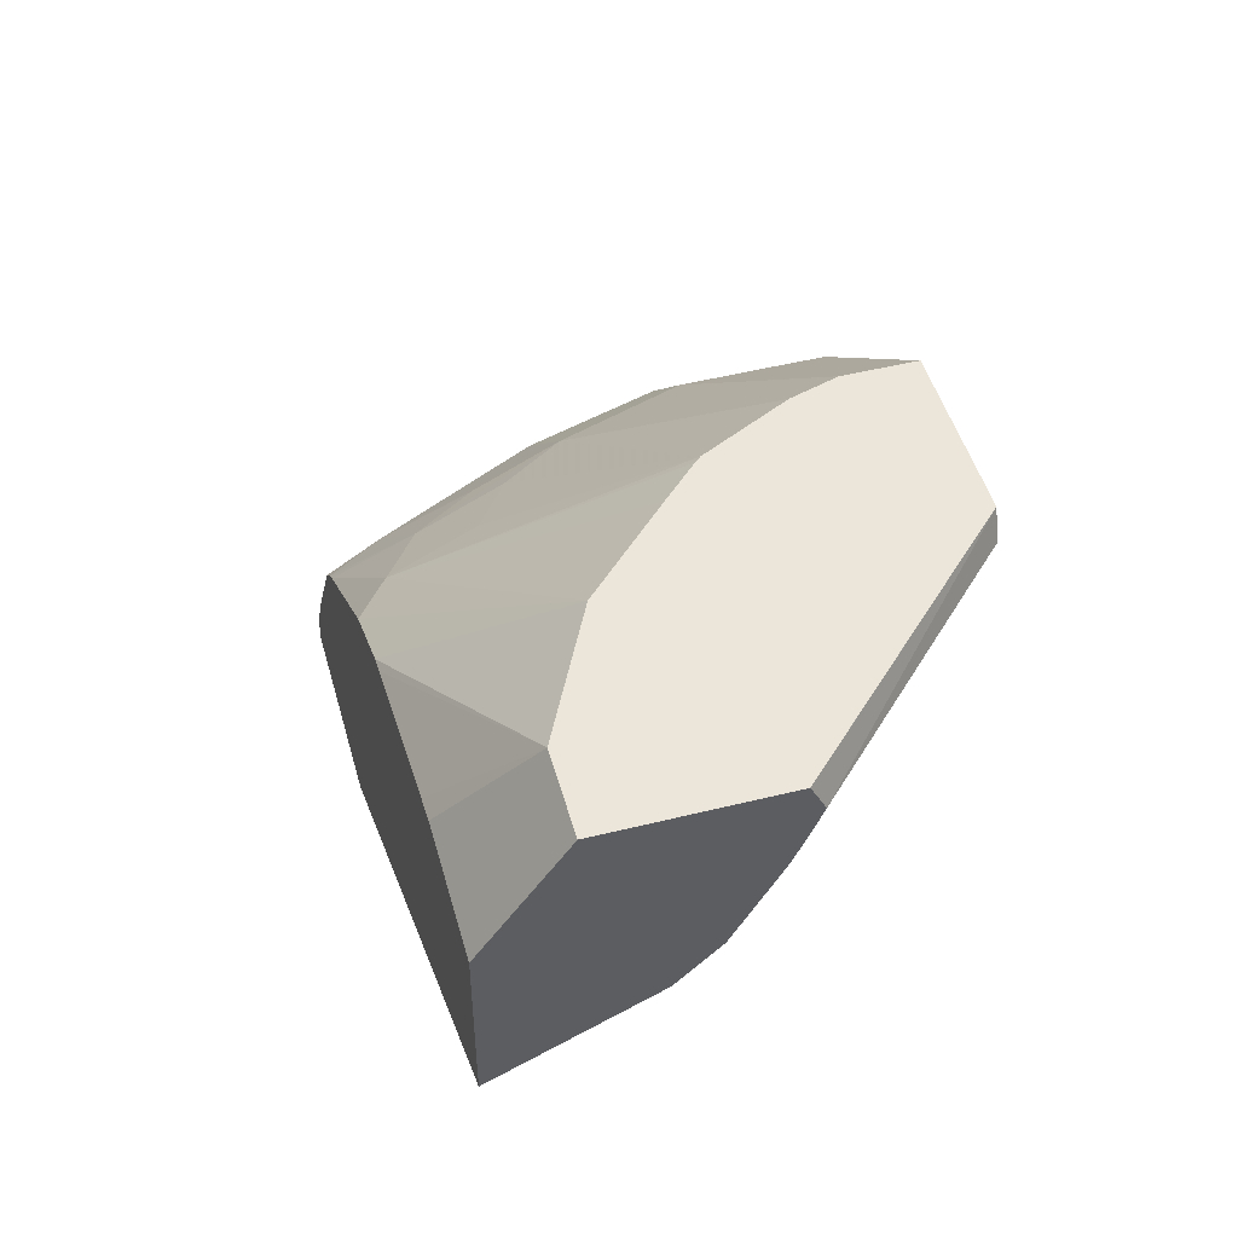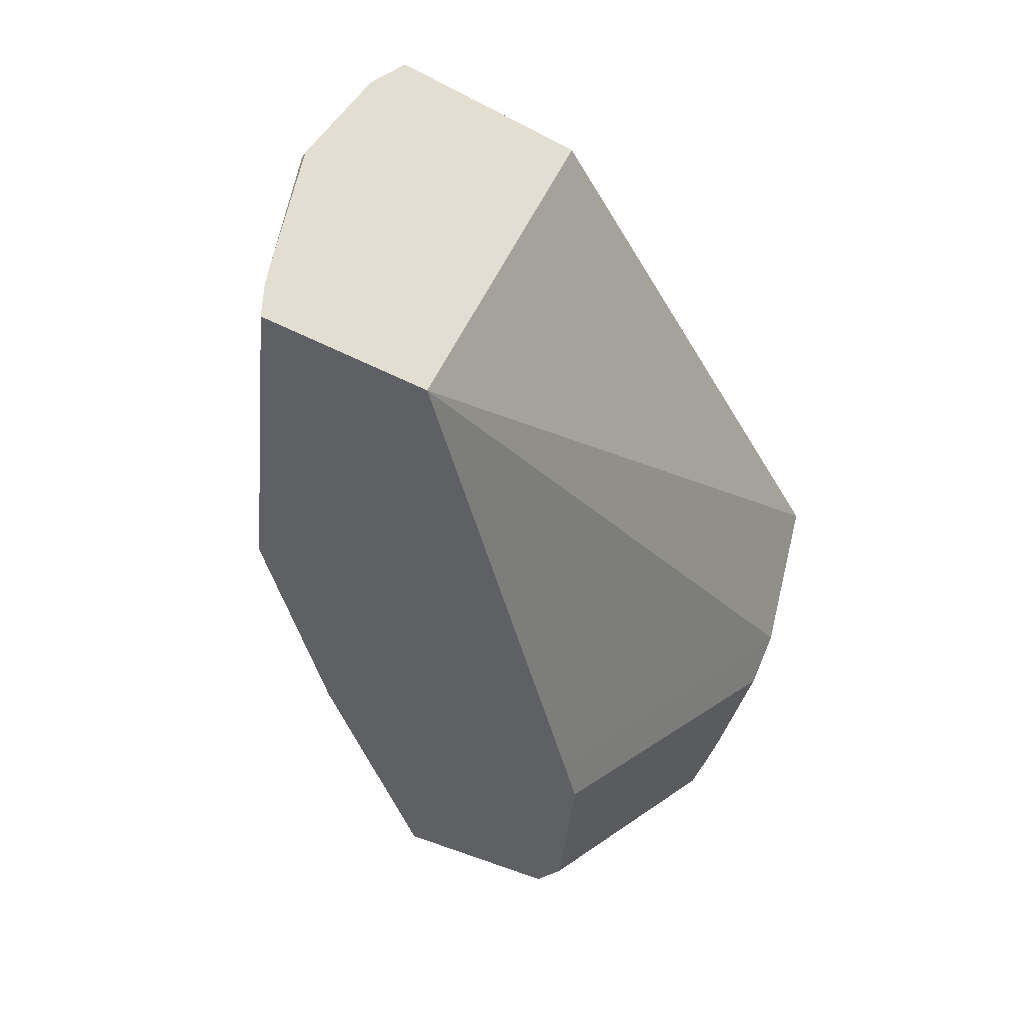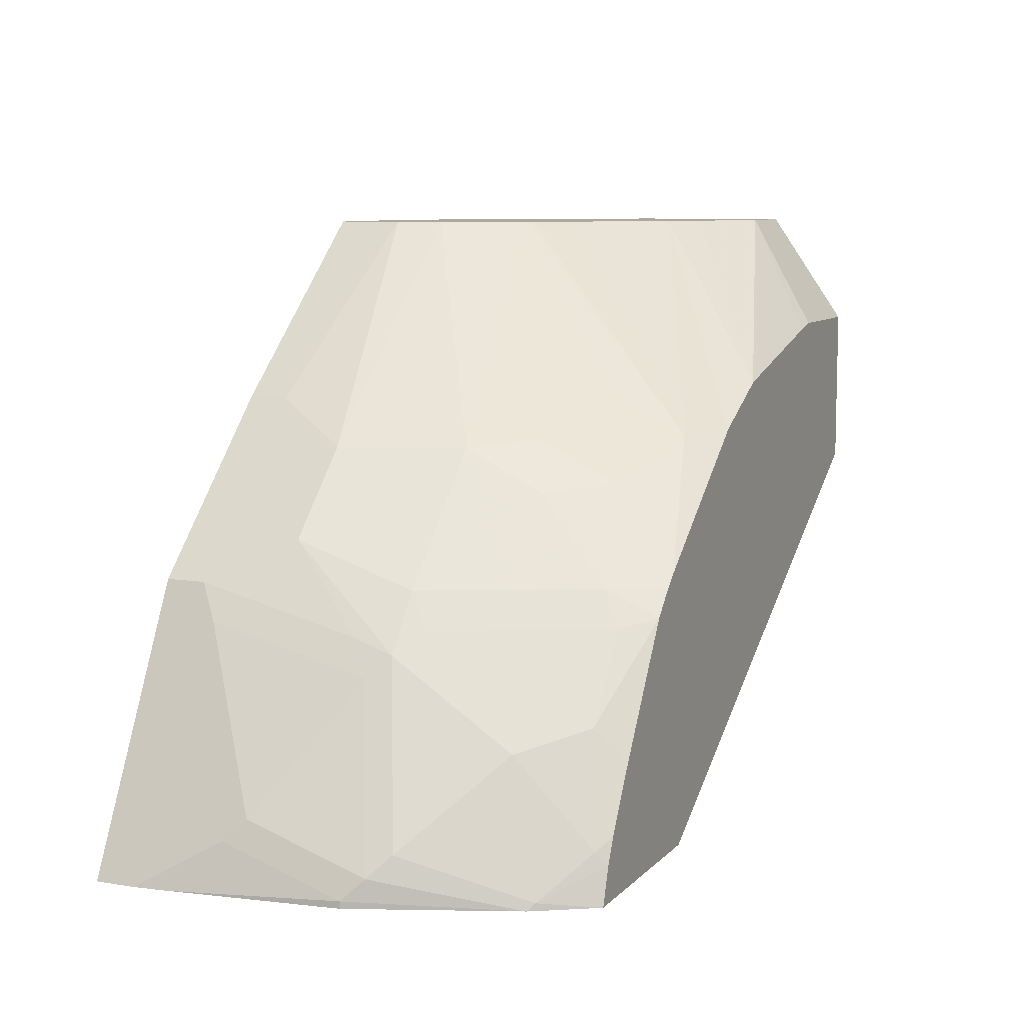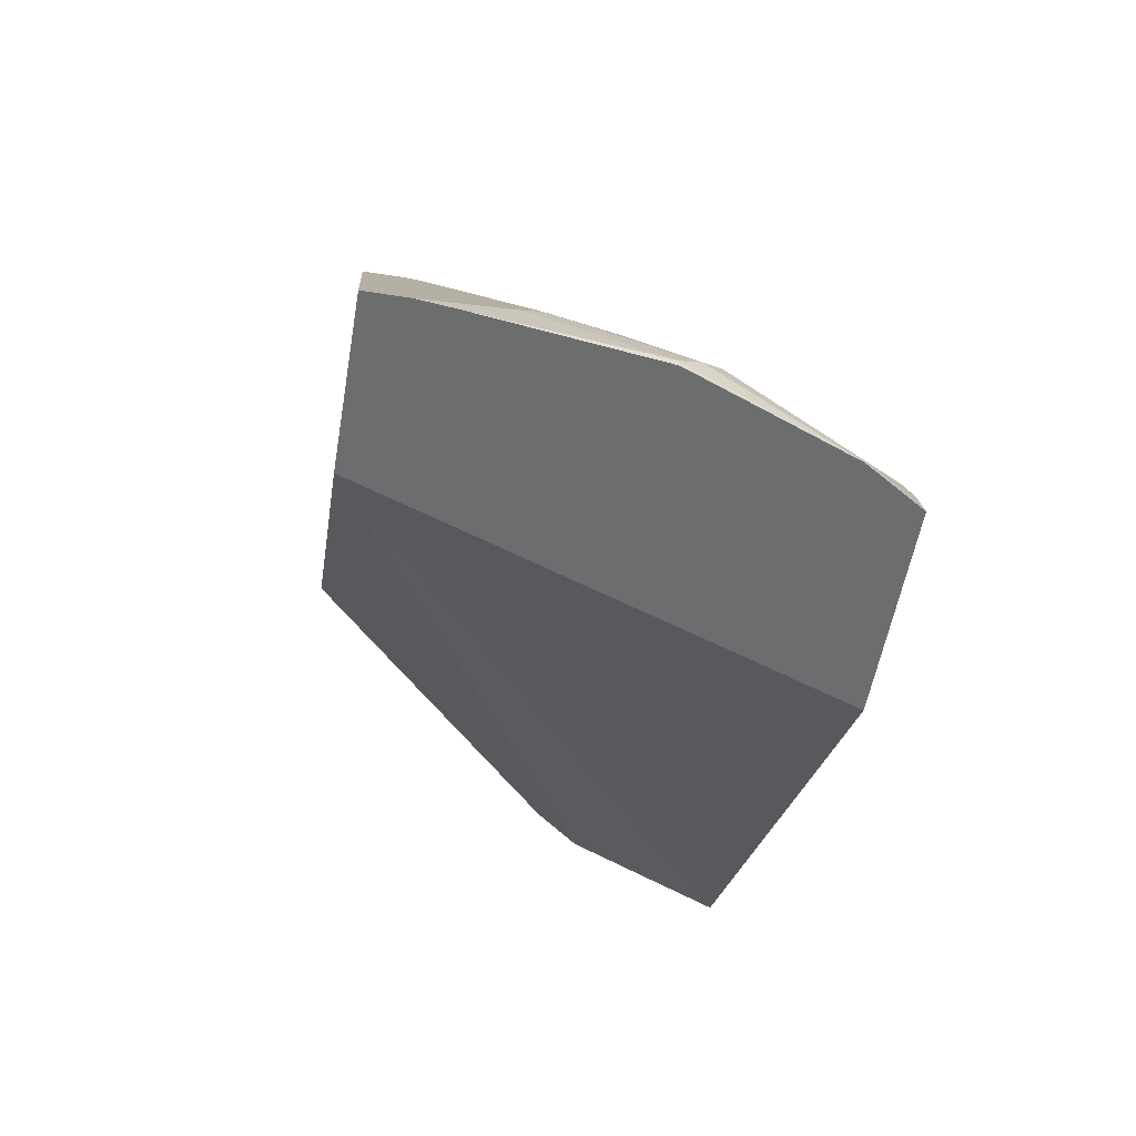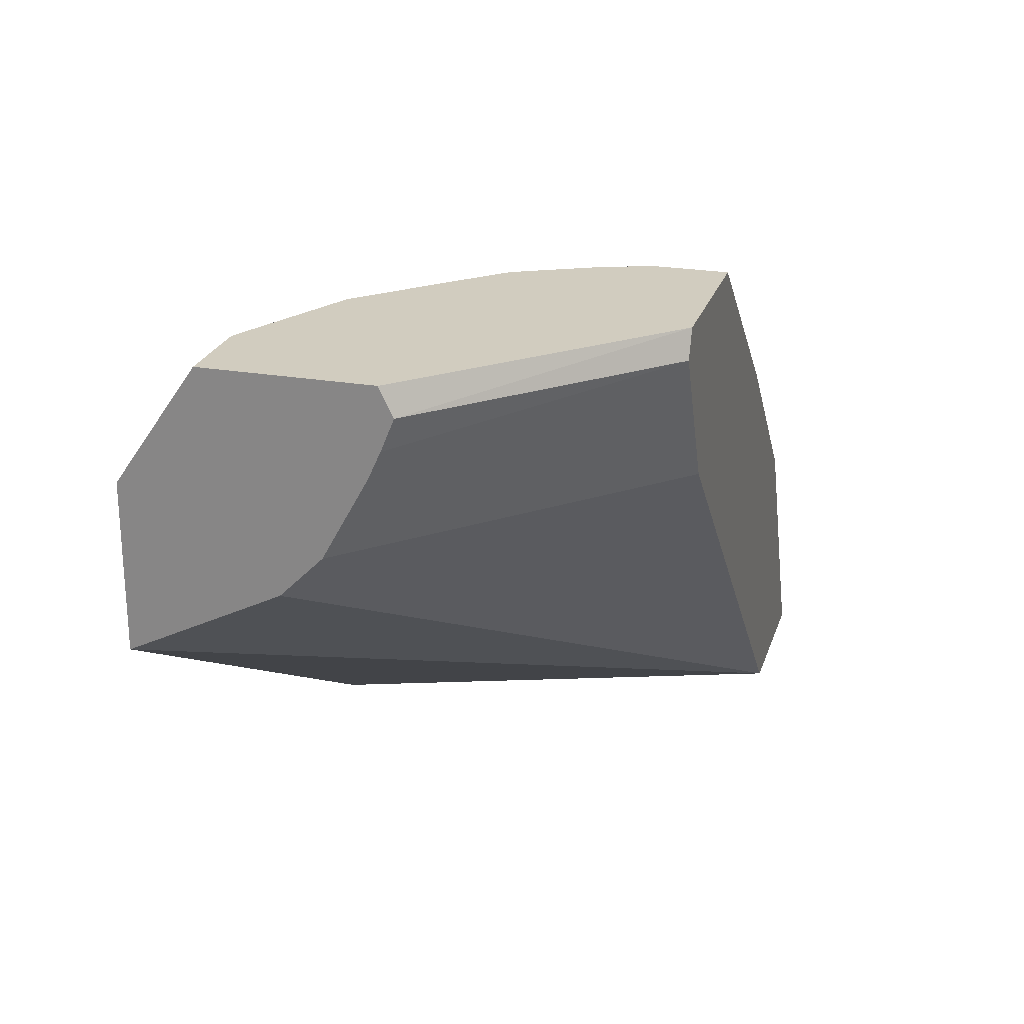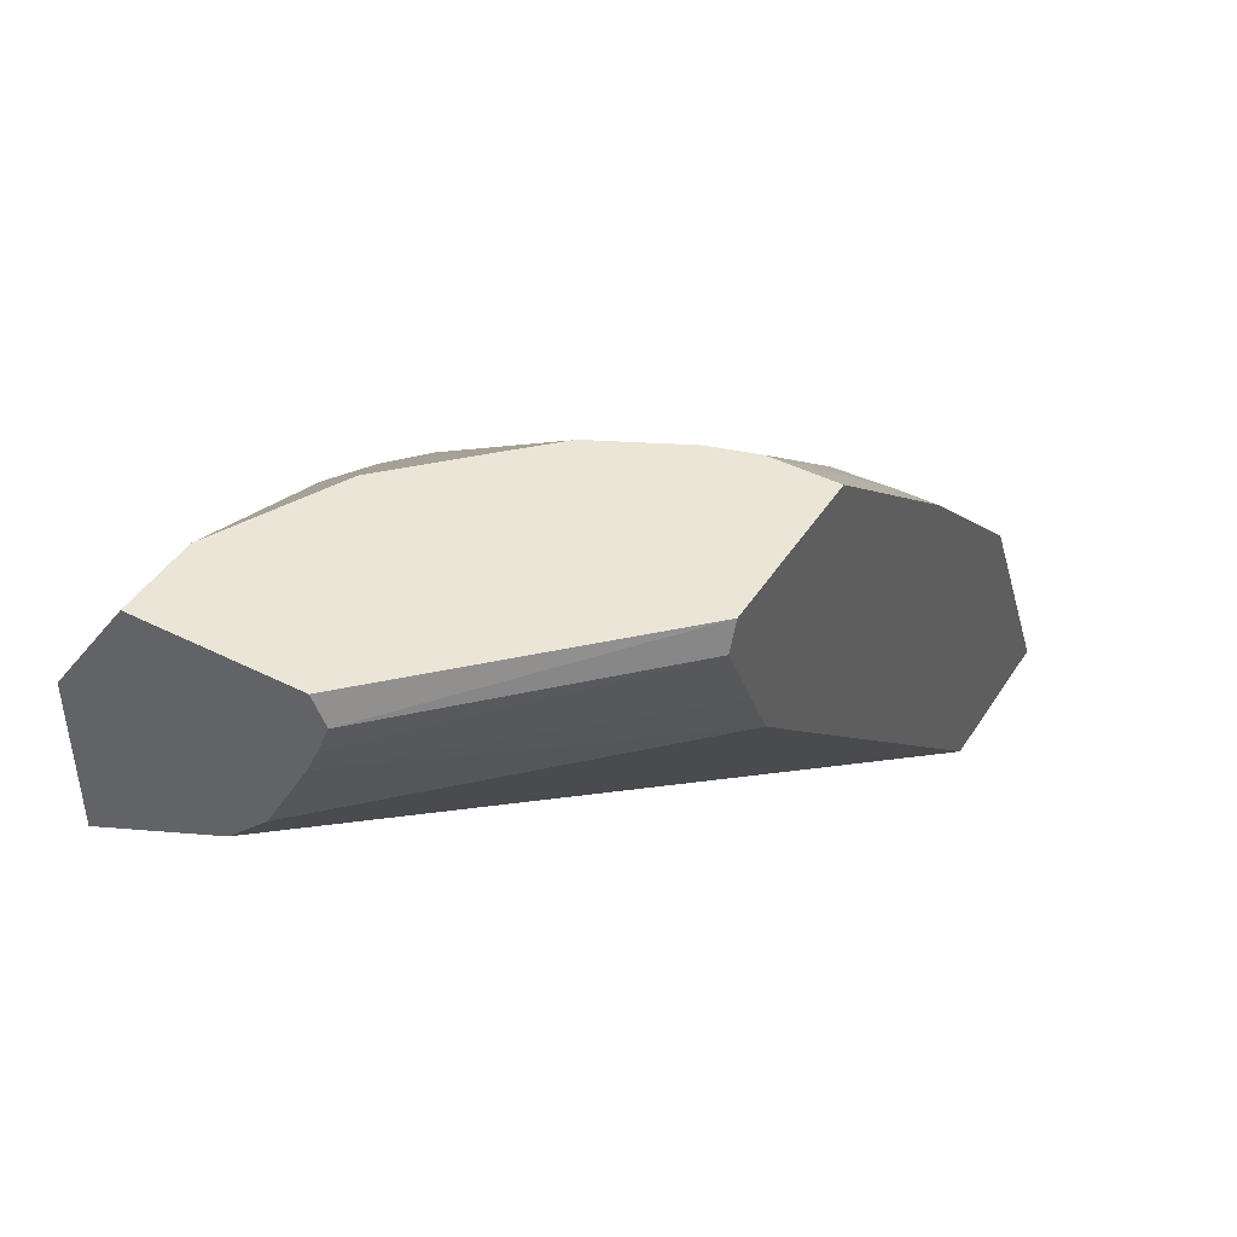
<metadata>
{"format":"obj","ext":"obj","renderer":"f3d","projection":"perspective","resolution":1024,"background":"white","views":[{"elev":48.5,"azim":74.5,"up":"+Y"},{"elev":-43.0,"azim":-32.0,"up":"+Z"},{"elev":8.6,"azim":-66.2,"up":"+Y"},{"elev":-53.9,"azim":-99.6,"up":"+Y"},{"elev":24.0,"azim":106.1,"up":"+Y"},{"elev":44.2,"azim":120.5,"up":"+Y"}]}
</metadata>
<code>
v -7.464e-05 0.8022 0.1889
v -7.464e-05 0.7453 0.2283
v -7.464e-05 0.8022 0.1079
v -0.04049 0.8022 0.1889
v -0.06365 0.7453 0.2283
v -7.464e-05 0.6644 0.2283
v -7.464e-05 0.8022 0.1079
v -0.1067 0.8022 7.465e-05
v -0.07646 0.7425 0.2283
v -0.0809 0.8022 0.1686
v -0.1658 0.7201 0.2283
v -0.1574 0.7223 0.2283
v -7.464e-05 0.6673 0.2226
v -0.2749 0.5022 0.2283
v -0.3556 0.5022 7.465e-05
v -7.464e-05 0.7886 0.1012
v -0.1012 0.7887 7.465e-05
v -0.1889 0.8022 7.465e-05
v -0.1019 0.8022 0.1581
v -0.2063 0.6998 0.2283
v -7.464e-05 0.6741 0.209
v -0.376 0.5022 0.2283
v -0.4365 0.5022 7.465e-05
v -0.1551 0.7011 7.465e-05
v -7.464e-05 0.7011 0.155
v -7.464e-05 0.6876 0.1819
v -7.464e-05 0.7734 0.1074
v -0.1213 0.7483 7.465e-05
v -7.464e-05 0.7604 0.1133
v -0.1889 0.8022 0.03377
v -0.2899 0.7146 7.465e-05
v -0.1221 0.8022 0.1379
v -0.2275 0.6977 0.2123
v -0.2871 0.6392 0.2283
v -0.3701 0.52 0.2283
v -0.3918 0.5056 0.2022
v -0.3917 0.5022 0.2034
v -0.4365 0.5022 0.02023
v -0.3775 0.6203 7.465e-05
v -0.1349 0.7213 7.465e-05
v -7.464e-05 0.7213 0.1348
v -0.182 0.8022 0.05627
v -0.2899 0.7146 0.02023
v -0.3101 0.6944 0.06069
v -0.3303 0.6741 7.465e-05
v -0.1423 0.8022 0.1176
v -0.1586 0.8022 0.101
v -0.1611 0.8022 0.09816
v -0.2275 0.7179 0.1719
v -0.2679 0.6775 0.1921
v -0.2946 0.6328 0.2283
v -0.3716 0.5258 0.2225
v -0.3643 0.5317 0.2283
v -0.3918 0.5461 0.1618
v -0.412 0.5258 0.1416
v -0.4196 0.5157 0.1315
v -0.3944 0.5022 0.1988
v -0.3716 0.5461 0.2022
v -0.4348 0.5022 0.03703
v -0.4247 0.5258 0.06069
v -0.3977 0.5798 0.04045
v -0.3792 0.6168 0.03035
v -0.3707 0.6337 0.02023
v -0.3707 0.6337 7.465e-05
v -0.1618 0.8022 0.09671
v -0.2899 0.6944 0.1213
v -0.3303 0.6741 0.06069
v -0.2679 0.6977 0.1517
v -0.2899 0.6741 0.1618
v -0.3101 0.6337 0.2022
v -0.3063 0.6211 0.2283
v -0.3489 0.5764 0.2123
v -0.352 0.5519 0.2283
v -0.3716 0.5663 0.182
v -0.3716 0.6067 0.1213
v -0.3792 0.5966 0.1113
v -0.4196 0.536 0.07079
v -0.4247 0.5056 0.1213
v -0.4247 0.5022 0.1213
v -0.3994 0.5764 0.05057
v -0.3707 0.6135 0.1011
v -0.3505 0.6539 0.06069
v -0.3303 0.6539 0.1213
v -0.3303 0.6337 0.1618
v -0.3185 0.6168 0.2123
v -0.3467 0.5604 0.2283
v -0.3489 0.6168 0.1517
v -0.3589 0.6168 0.1315
v -0.3505 0.6337 0.1213
f 39 61 62
f 45 63 82
f 45 64 63
f 42 66 65
f 43 67 44
f 45 82 67
f 42 44 66
f 44 67 66
f 48 65 66
f 50 66 69
f 48 68 49
f 49 68 50
f 50 68 66
f 50 69 70
f 50 70 51
f 51 70 71
f 52 72 58
f 52 53 72
f 48 66 68
f 39 63 64
f 32 46 33
f 38 61 39
f 53 73 72
f 31 67 43
f 33 46 47
f 33 47 48
f 33 48 49
f 33 49 50
f 33 50 34
f 34 50 51
f 39 62 63
f 35 52 36
f 36 54 55
f 36 55 56
f 36 56 57
f 36 57 37
f 36 52 58
f 36 58 54
f 38 59 60
f 38 60 61
f 35 53 52
f 54 58 74
f 84 89 87
f 54 75 55
f 67 89 83
f 70 84 85
f 70 85 71
f 71 85 72
f 71 72 86
f 72 85 87
f 72 87 75
f 72 75 74
f 87 89 88
f 72 73 86
f 75 87 88
f 75 88 89
f 75 89 82
f 75 82 81
f 76 80 77
f 83 89 84
f 84 87 85
f 31 45 67
f 75 81 76
f 67 82 89
f 66 70 69
f 66 84 70
f 55 75 76
f 55 76 56
f 56 77 78
f 56 78 57
f 56 76 77
f 57 78 79
f 58 72 74
f 59 79 78
f 59 78 60
f 60 78 77
f 60 77 80
f 60 80 61
f 61 80 62
f 62 76 81
f 62 81 63
f 62 80 76
f 63 81 82
f 66 67 83
f 66 83 84
f 54 74 75
f 30 44 42
f 1 47 46
f 29 41 40
f 1 4 5
f 1 5 2
f 2 5 9
f 2 9 12
f 2 12 11
f 2 11 20
f 2 20 34
f 2 34 51
f 1 10 4
f 2 51 71
f 2 86 73
f 2 73 53
f 2 53 35
f 2 35 22
f 2 22 14
f 2 14 6
f 3 7 8
f 4 9 5
f 2 71 86
f 4 10 11
f 1 32 19
f 1 48 47
f 30 43 44
f 1 2 6
f 1 6 13
f 1 13 21
f 1 21 26
f 1 26 25
f 1 25 41
f 1 41 29
f 1 46 32
f 1 29 27
f 1 16 7
f 1 7 3
f 1 3 8
f 1 8 18
f 1 18 30
f 1 30 42
f 1 42 65
f 1 65 48
f 1 27 16
f 4 11 12
f 1 19 10
f 6 14 15
f 14 23 15
f 15 24 25
f 15 25 26
f 15 26 21
f 16 27 17
f 17 27 29
f 18 31 43
f 18 43 30
f 14 38 23
f 19 32 33
f 20 33 34
f 22 35 36
f 22 36 37
f 23 38 39
f 24 40 41
f 24 41 25
f 28 29 40
f 4 12 9
f 19 33 20
f 14 59 38
f 17 29 28
f 7 16 8
f 6 15 13
f 14 79 59
f 8 16 17
f 8 17 28
f 8 28 40
f 8 40 24
f 8 15 23
f 8 23 39
f 8 39 64
f 8 24 15
f 8 45 31
f 14 57 79
f 8 64 45
f 14 22 37
f 13 15 21
f 14 37 57
f 10 19 11
f 8 31 18
f 11 19 20

</code>
